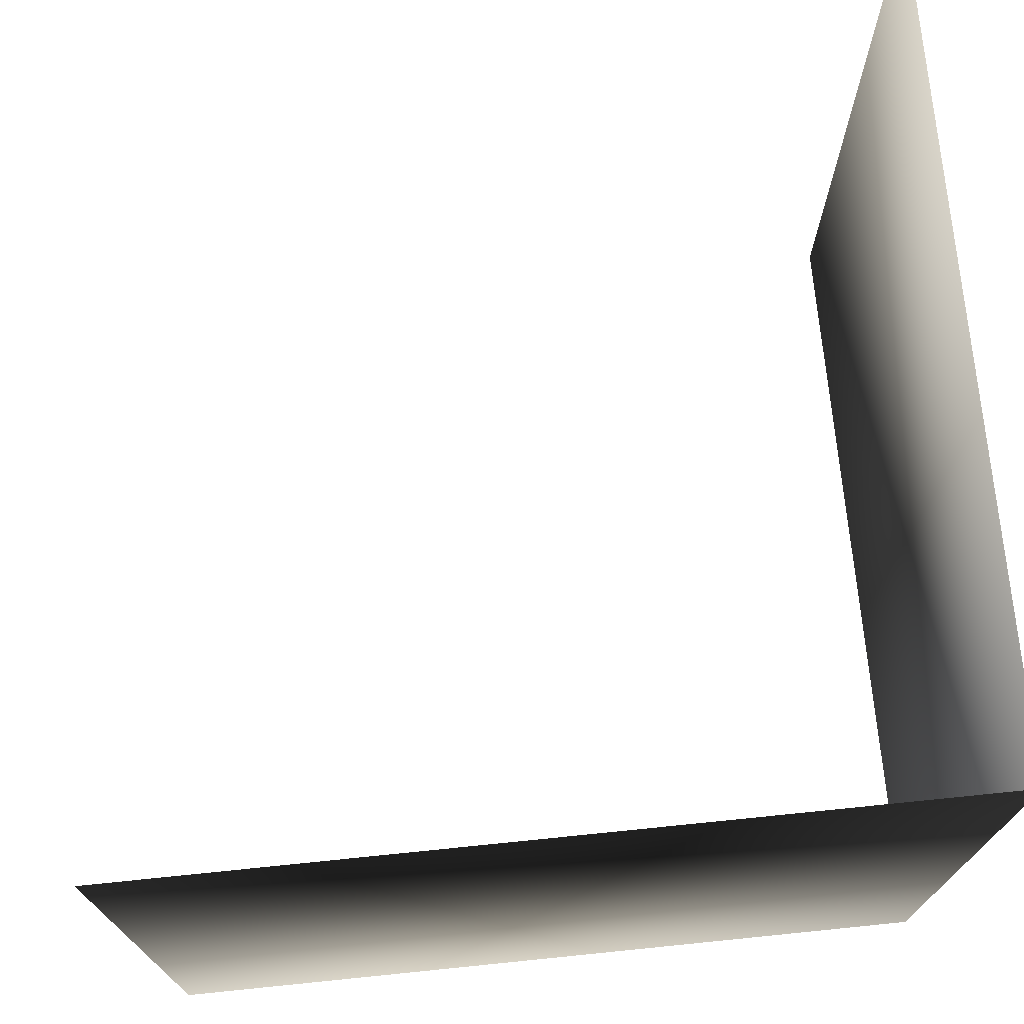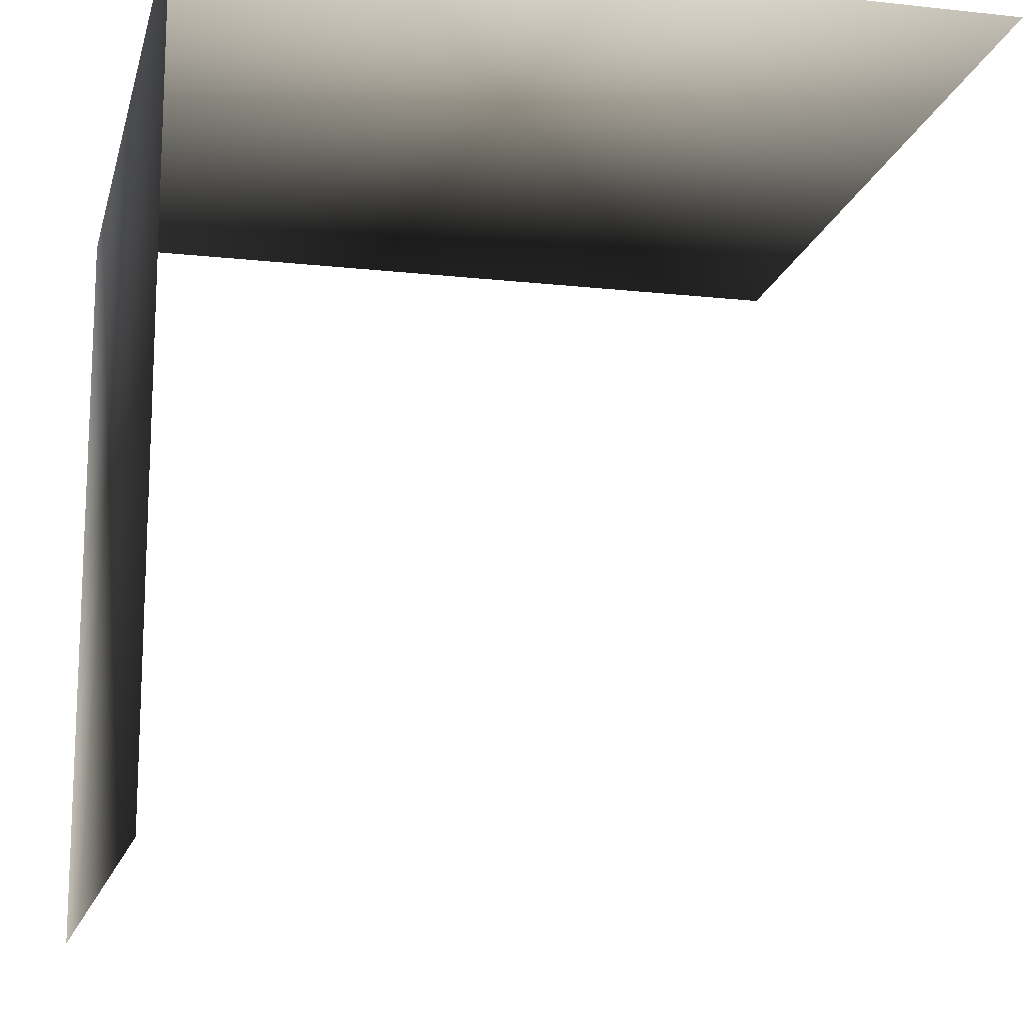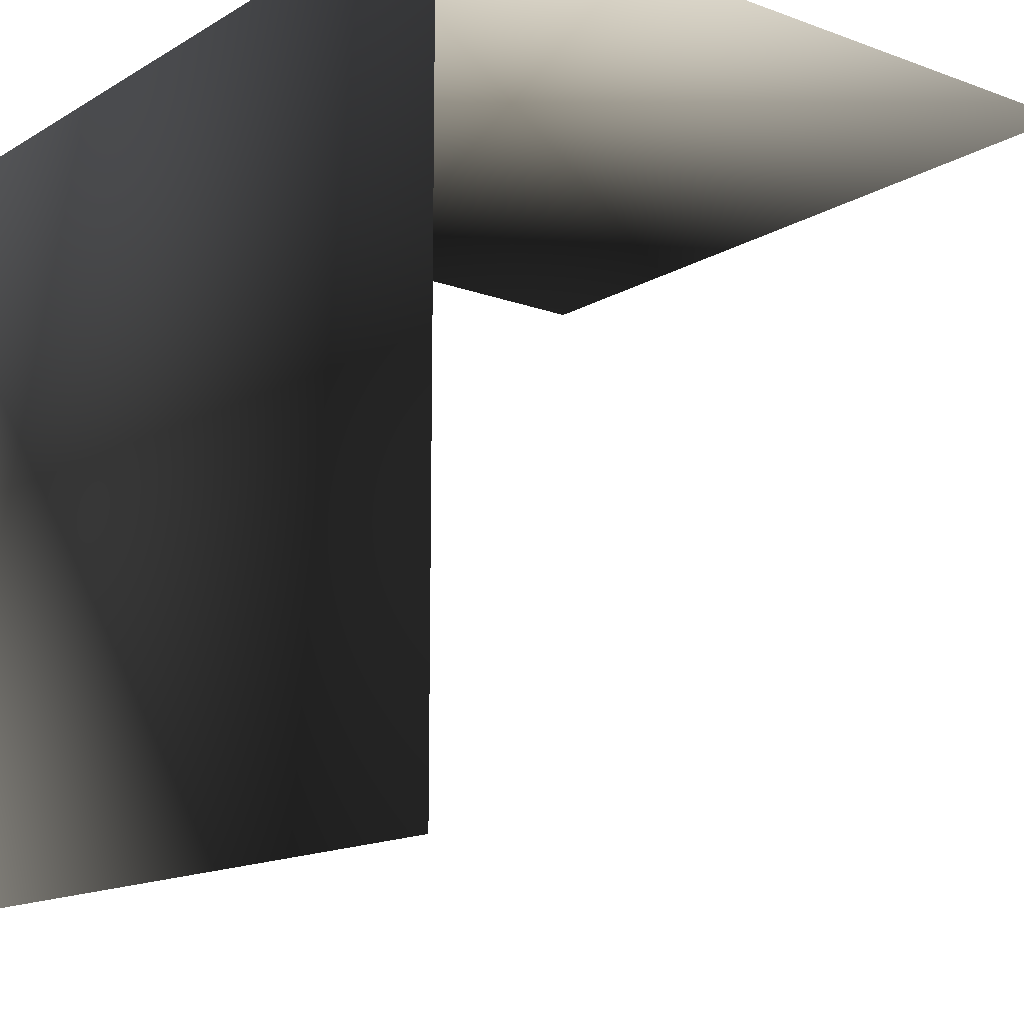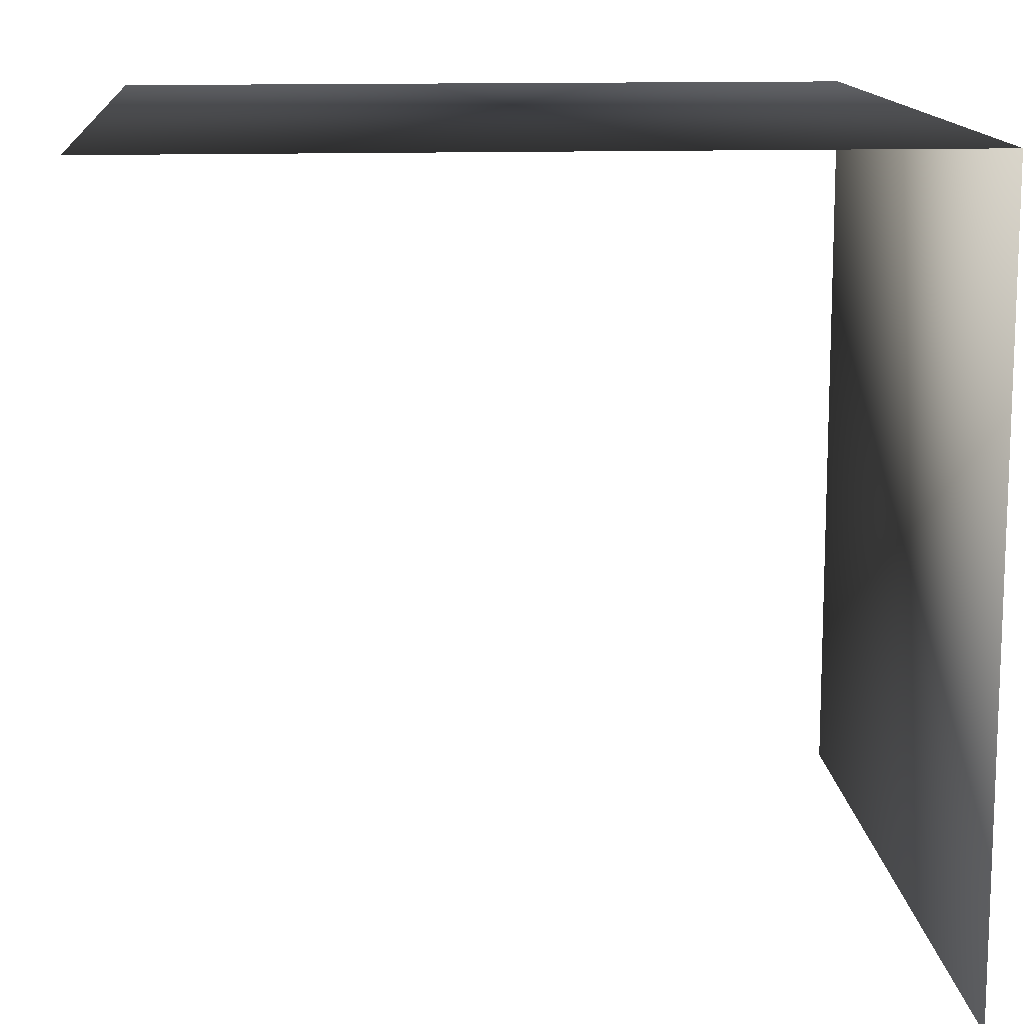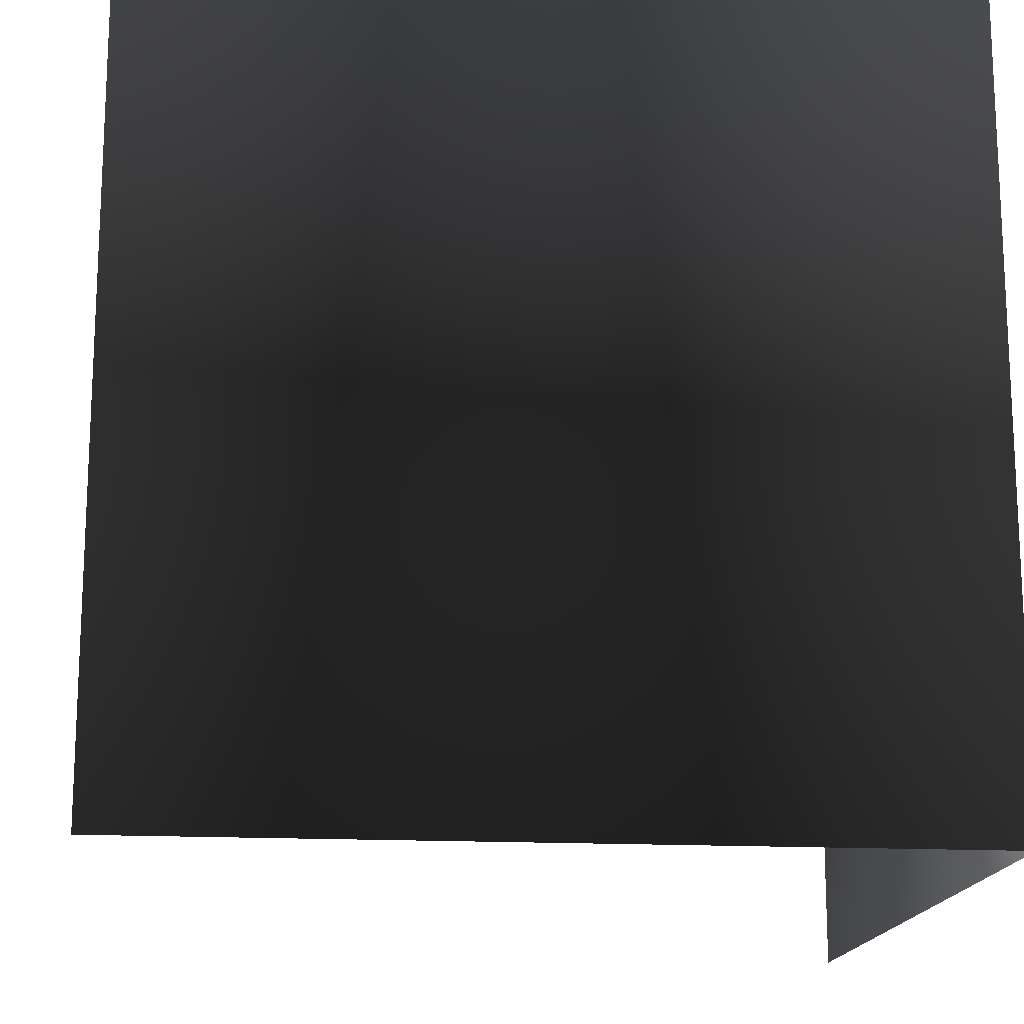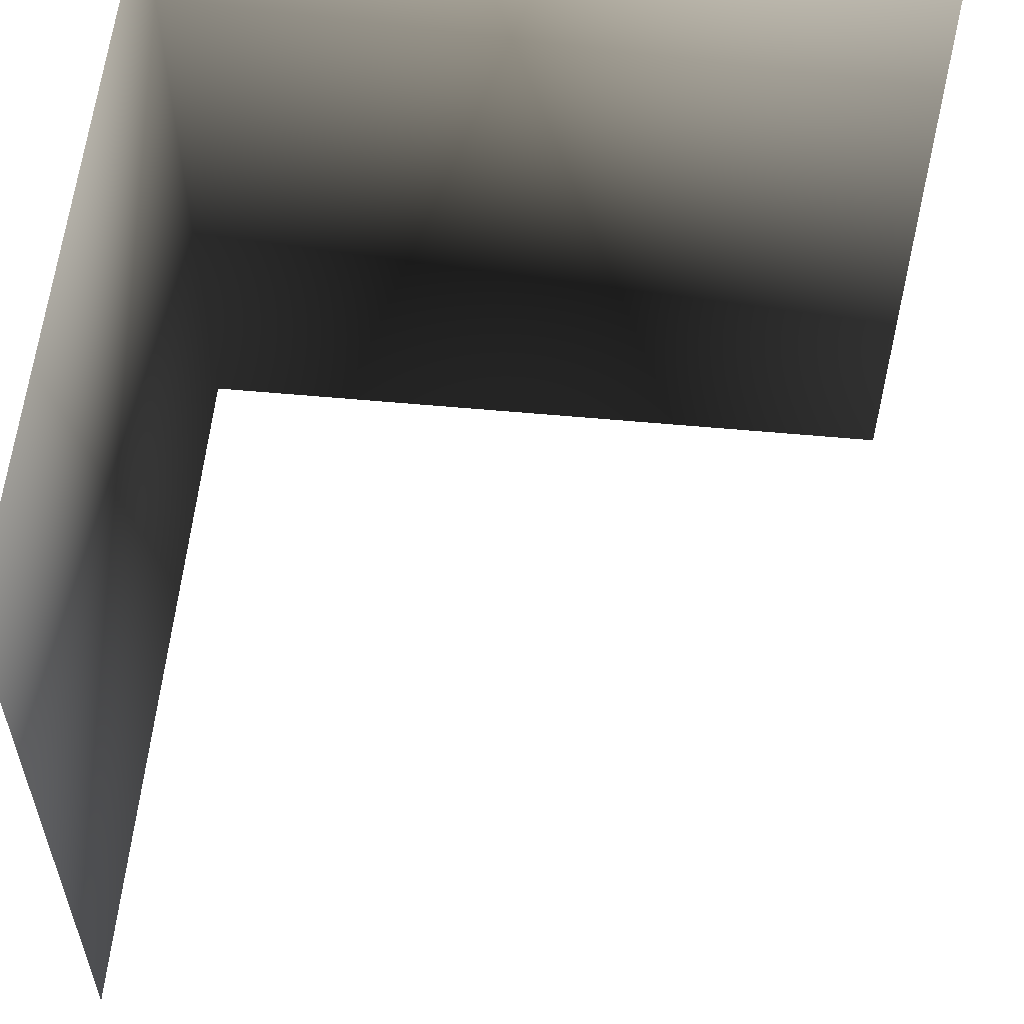
<metadata>
{"format":"obj","ext":"obj","renderer":"f3d","projection":"perspective","resolution":1024,"background":"white","views":[{"elev":73.4,"azim":-5.8,"up":"+Y"},{"elev":-15.4,"azim":166.9,"up":"+Z"},{"elev":-14.5,"azim":141.5,"up":"+Z"},{"elev":13.2,"azim":-4.3,"up":"+Z"},{"elev":-16.3,"azim":-6.0,"up":"+Y"},{"elev":57.3,"azim":-174.5,"up":"+Y"}]}
</metadata>
<code>
v -1 -1 -1
v 1 -1 -1
v 1 1 -1
v -1 1 -1
v -1 -1 1
v 1 -1 1
v 1 1 1
v -1 1 1
f 5 8 7
f 5 7 6
f 2 6 7
f 2 7 3

</code>
